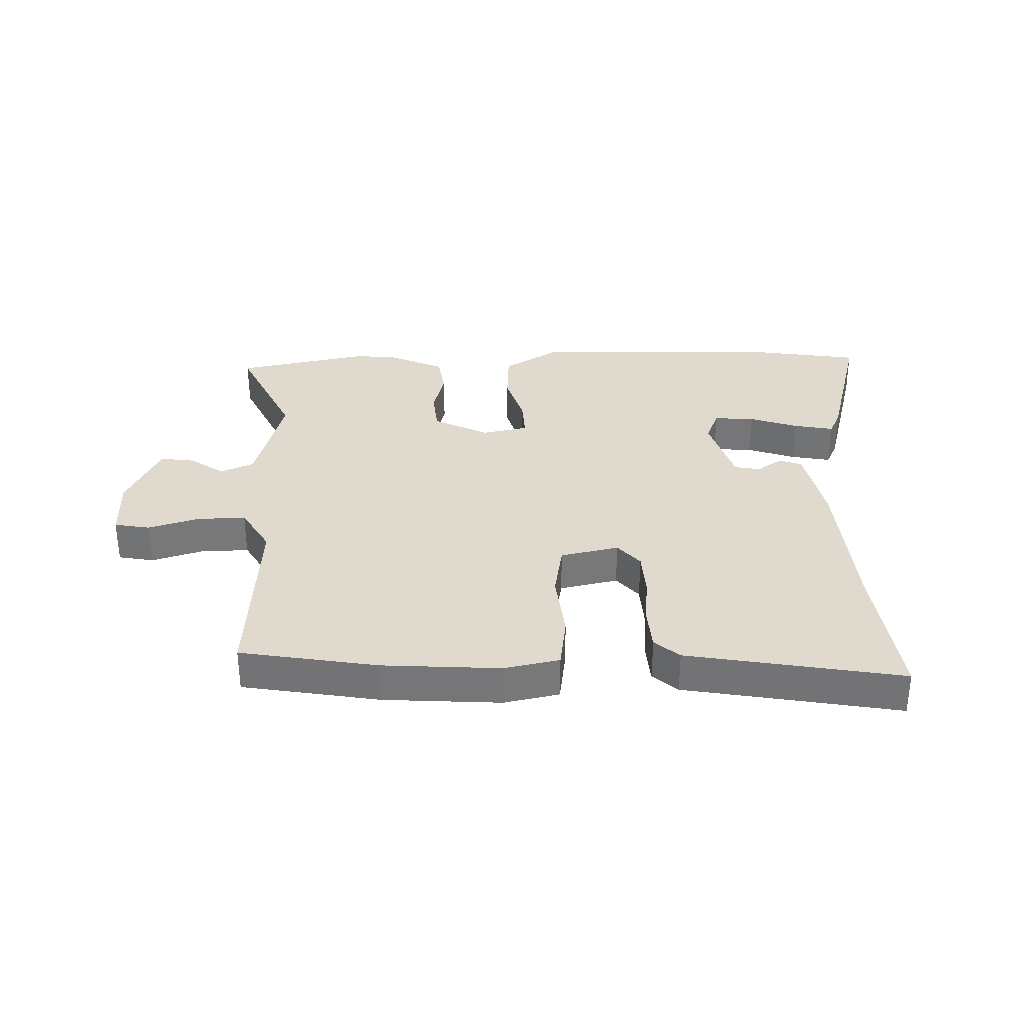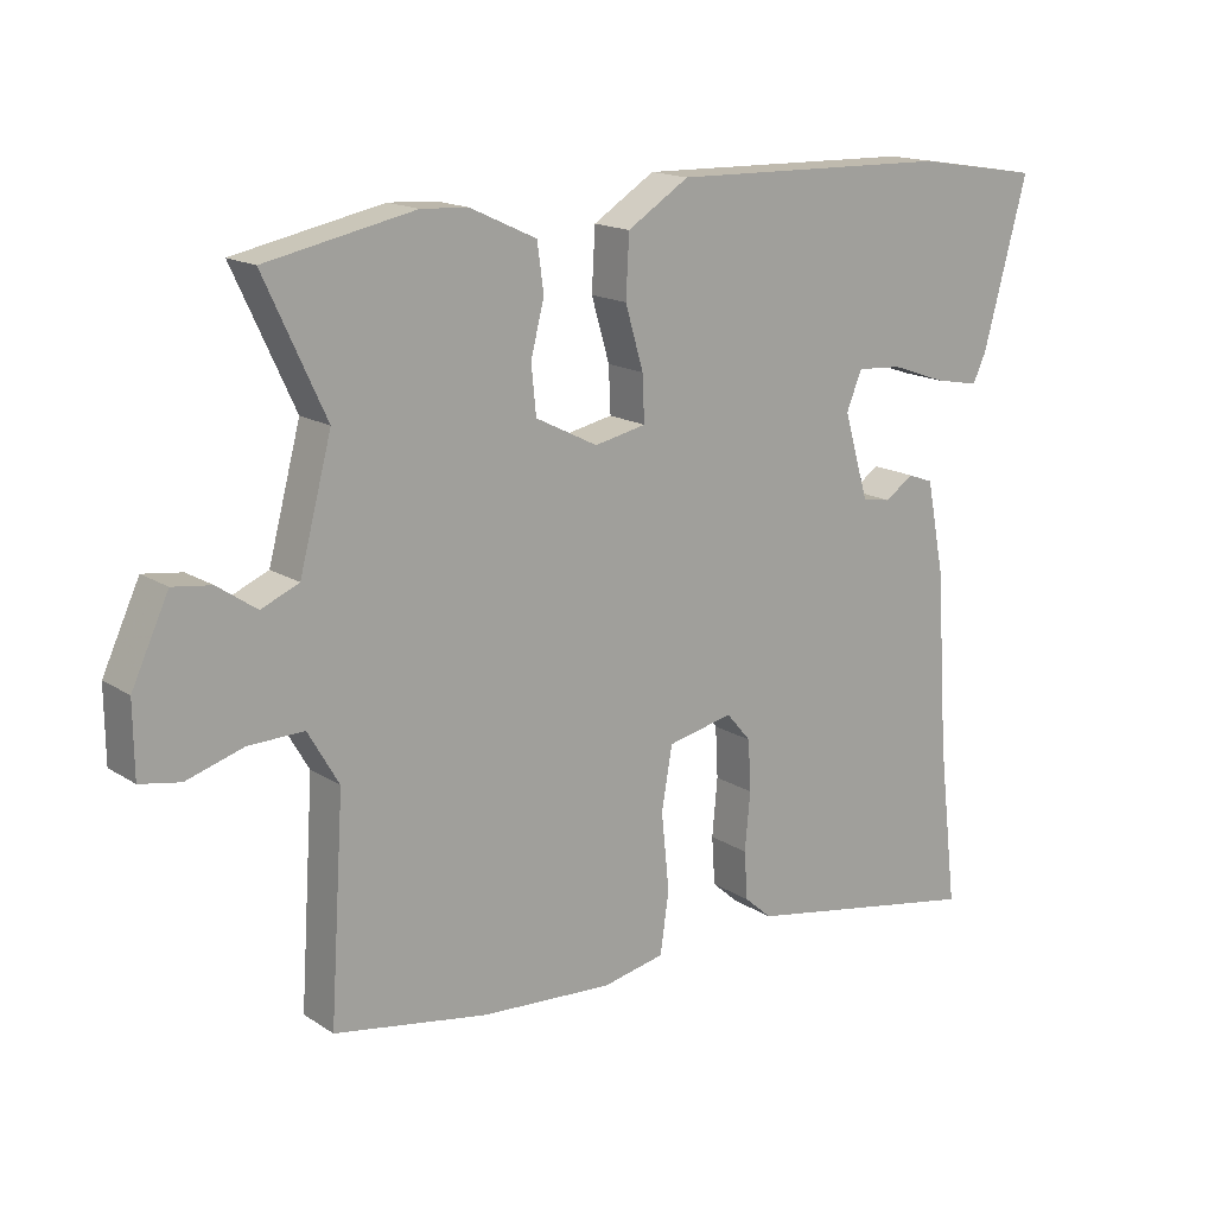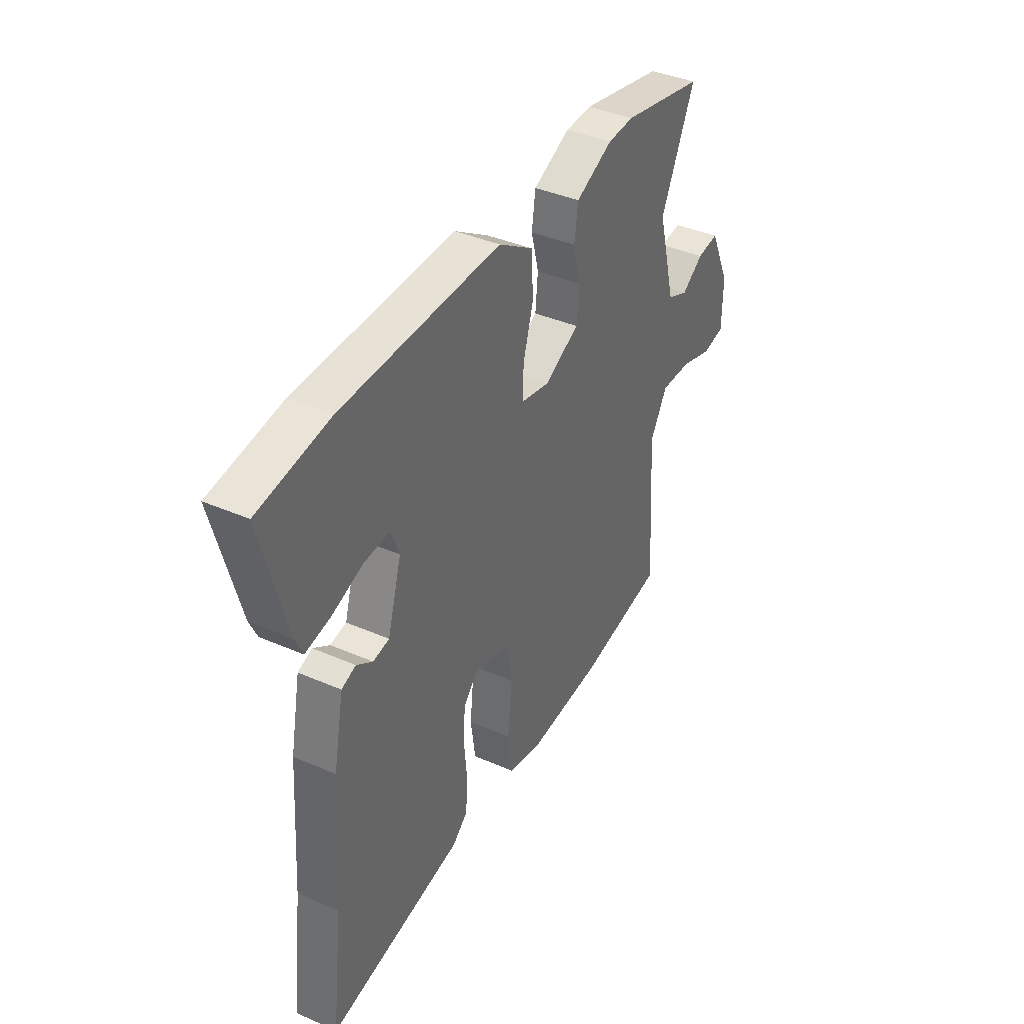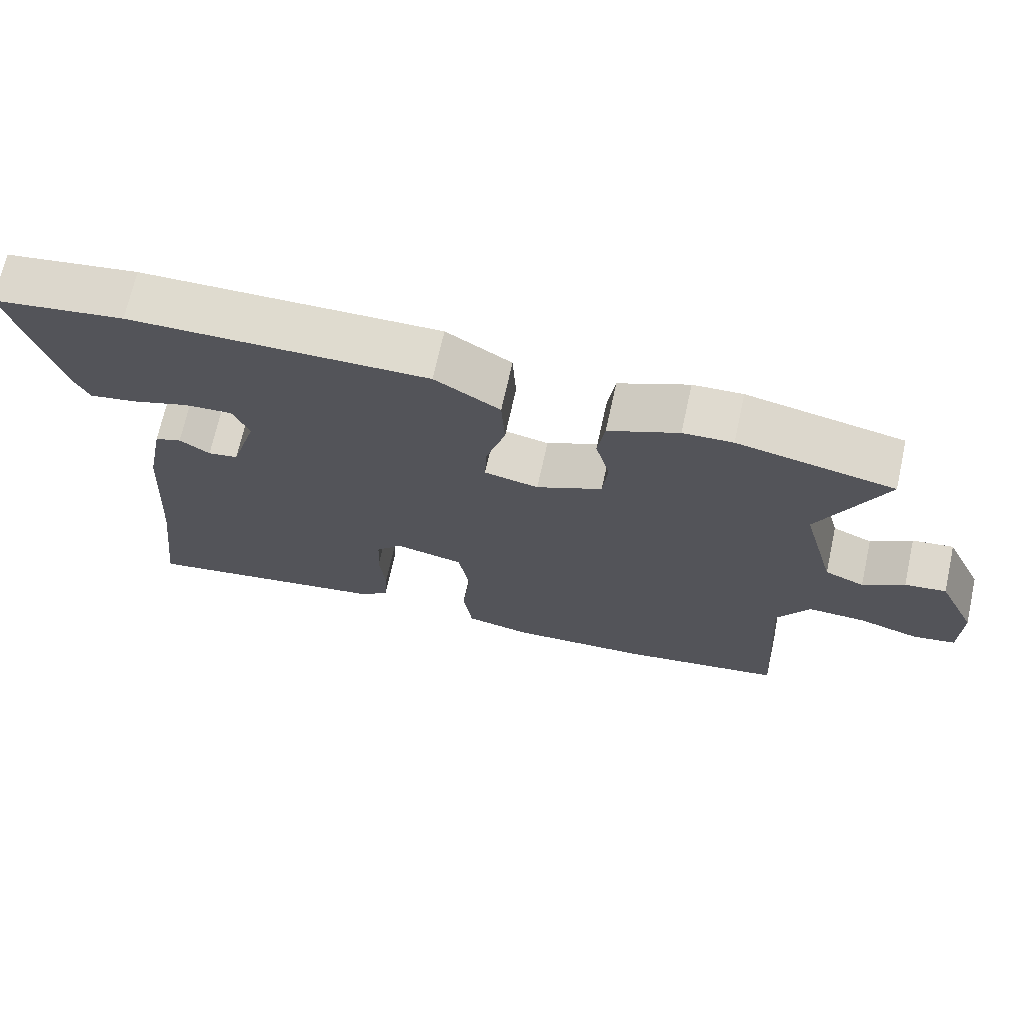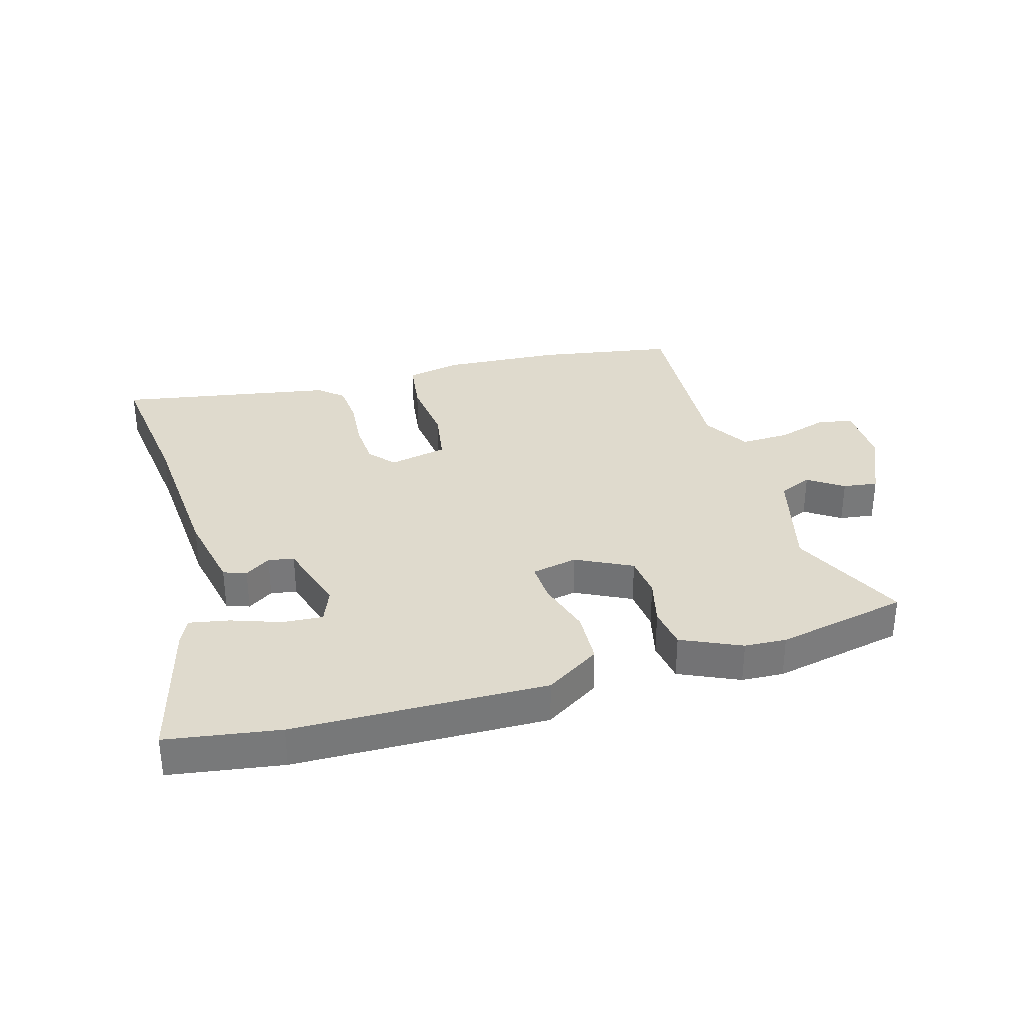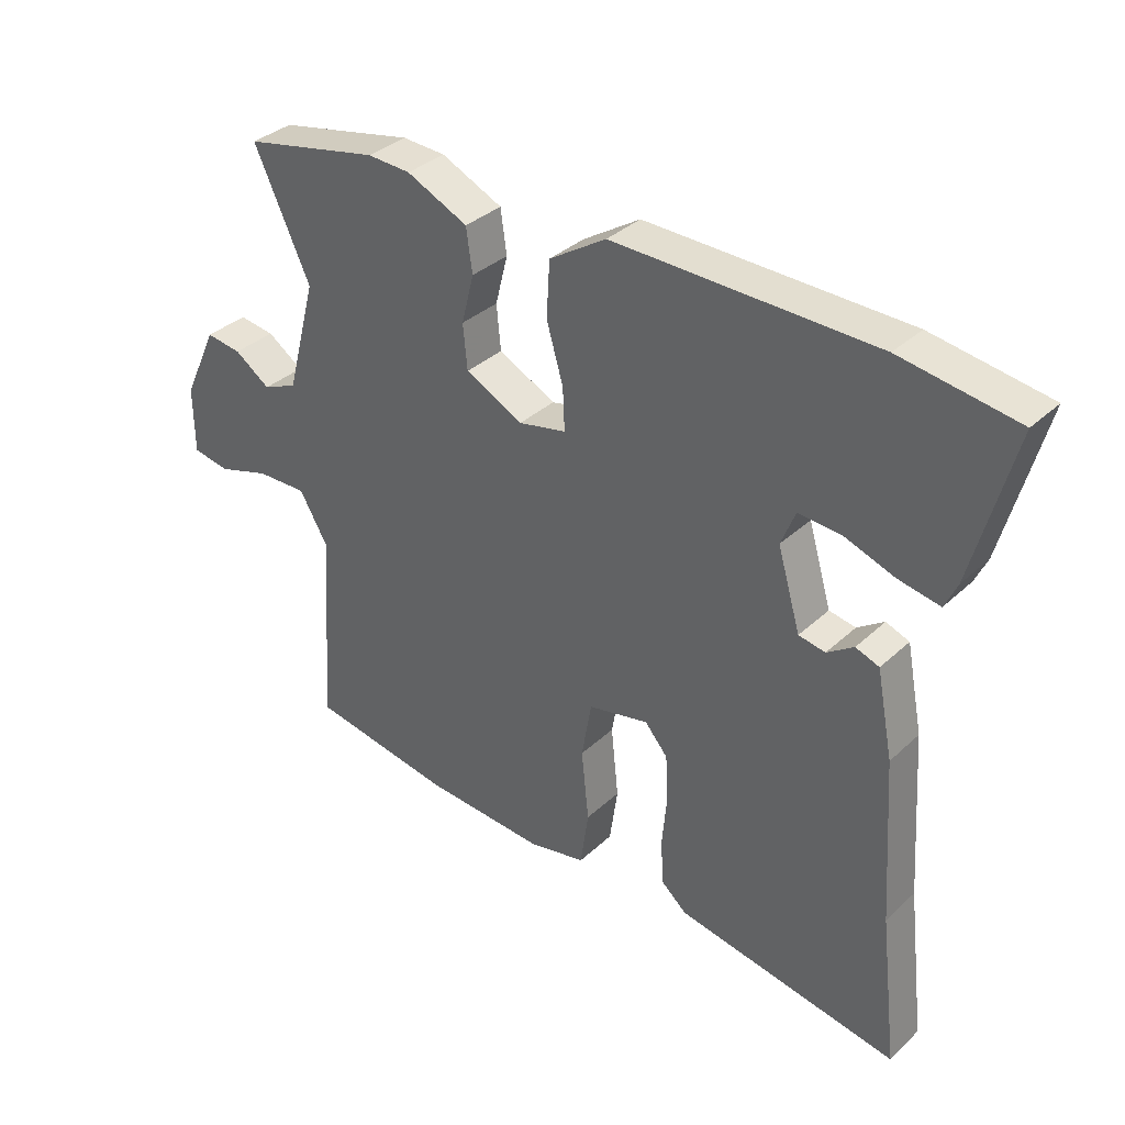
<metadata>
{"format":"obj","ext":"obj","renderer":"f3d","projection":"perspective","resolution":1024,"background":"white","views":[{"elev":32.8,"azim":178.4,"up":"+Y"},{"elev":16.2,"azim":142.3,"up":"+Z"},{"elev":39.3,"azim":-61.4,"up":"+Z"},{"elev":70.3,"azim":12.5,"up":"+Z"},{"elev":32.8,"azim":-16.4,"up":"+Y"},{"elev":34.6,"azim":-140.8,"up":"+Z"}]}
</metadata>
<code>
v 0.412 0.07 0.518
v 0.633 0.07 0.473
v 0.542 0.07 0.277
v 0.59 0.07 0.096
v 0.646 0.07 0.072
v 0.704 0.07 0.112
v 0.762 0.07 0.12
v 0.817 0.07 0.002
v 0.816 0.07 -0.105
v 0.756 0.07 -0.116
v 0.671 0.07 -0.09
v 0.589 0.07 -0.088
v 0.543 0.07 -0.167
v 0.564 0.07 -0.489
v 0.334 0.07 -0.529
v 0.137 0.07 -0.542
v 0.044 0.07 -0.523
v 0.031 0.07 -0.432
v 0.043 0.07 -0.317
v 0.027 0.07 -0.224
v -0.071 0.07 -0.203
v -0.108 0.07 -0.246
v -0.112 0.07 -0.322
v -0.104 0.07 -0.408
v -0.109 0.07 -0.48
v -0.15 0.07 -0.516
v -0.51 0.07 -0.581
v -0.481 0.07 -0.337
v -0.463 0.07 -0.071
v -0.436 0.07 0.067
v -0.398 0.07 0.081
v -0.355 0.07 0.052
v -0.312 0.07 0.06
v -0.275 0.07 0.186
v -0.298 0.07 0.243
v -0.366 0.07 0.238
v -0.448 0.07 0.209
v -0.515 0.07 0.196
v -0.535 0.07 0.239
v -0.601 0.07 0.484
v -0.413 0.07 0.514
v 0.009 0.07 0.524
v 0.101 0.07 0.466
v 0.106 0.07 0.376
v 0.079 0.07 0.284
v 0.076 0.07 0.216
v 0.153 0.07 0.2
v 0.246 0.07 0.247
v 0.253 0.07 0.319
v 0.233 0.07 0.398
v 0.243 0.07 0.468
v 0.342 0.07 0.514
v 0.412 0 0.518
v 0.633 0 0.473
v 0.542 0 0.277
v 0.59 0 0.096
v 0.646 0 0.072
v 0.704 0 0.112
v 0.762 0 0.12
v 0.817 0 0.002
v 0.816 0 -0.105
v 0.756 0 -0.116
v 0.671 0 -0.09
v 0.589 0 -0.088
v 0.543 0 -0.167
v 0.564 0 -0.489
v 0.334 0 -0.529
v 0.137 0 -0.542
v 0.044 0 -0.523
v 0.031 0 -0.432
v 0.043 0 -0.317
v 0.027 0 -0.224
v -0.071 0 -0.203
v -0.108 0 -0.246
v -0.112 0 -0.322
v -0.104 0 -0.408
v -0.109 0 -0.48
v -0.15 0 -0.516
v -0.51 0 -0.581
v -0.481 0 -0.337
v -0.463 0 -0.071
v -0.436 0 0.067
v -0.398 0 0.081
v -0.355 0 0.052
v -0.312 0 0.06
v -0.275 0 0.186
v -0.298 0 0.243
v -0.366 0 0.238
v -0.448 0 0.209
v -0.515 0 0.196
v -0.535 0 0.239
v -0.601 0 0.484
v -0.413 0 0.514
v 0.009 0 0.524
v 0.101 0 0.466
v 0.106 0 0.376
v 0.079 0 0.284
v 0.076 0 0.216
v 0.153 0 0.2
v 0.246 0 0.247
v 0.253 0 0.319
v 0.233 0 0.398
v 0.243 0 0.468
v 0.342 0 0.514
f 49 50 51 52
f 48 49 52 1
f 42 43 44 45
f 42 45 46
f 41 42 46
f 40 41 46
f 36 37 38 39
f 35 36 39 40
f 29 30 31 32
f 28 29 32 33
f 27 28 33
f 26 27 33
f 23 24 25 26
f 22 23 26 33
f 21 22 33 34
f 16 17 18 19
f 16 19 20
f 13 14 15 16
f 12 13 16 20
f 8 9 10 11
f 8 11 12
f 5 6 7 8
f 5 8 12 20
f 48 1 2 3
f 47 48 3 4
f 35 40 46
f 34 35 46 47
f 20 21 34 47
f 4 5 20 47
f 104 103 102 101
f 53 104 101 100
f 97 96 95 94
f 98 97 94
f 98 94 93
f 98 93 92
f 91 90 89 88
f 92 91 88 87
f 84 83 82 81
f 85 84 81 80
f 85 80 79
f 85 79 78
f 78 77 76 75
f 85 78 75 74
f 86 85 74 73
f 71 70 69 68
f 72 71 68
f 68 67 66 65
f 72 68 65 64
f 63 62 61 60
f 64 63 60
f 60 59 58 57
f 72 64 60 57
f 55 54 53 100
f 56 55 100 99
f 98 92 87
f 99 98 87 86
f 99 86 73 72
f 99 72 57 56
f 1 53 54 2
f 2 54 55 3
f 3 55 56 4
f 4 56 57 5
f 5 57 58 6
f 6 58 59 7
f 7 59 60 8
f 8 60 61 9
f 9 61 62 10
f 10 62 63 11
f 11 63 64 12
f 12 64 65 13
f 13 65 66 14
f 14 66 67 15
f 15 67 68 16
f 16 68 69 17
f 17 69 70 18
f 18 70 71 19
f 19 71 72 20
f 20 72 73 21
f 21 73 74 22
f 22 74 75 23
f 23 75 76 24
f 24 76 77 25
f 25 77 78 26
f 26 78 79 27
f 27 79 80 28
f 28 80 81 29
f 29 81 82 30
f 30 82 83 31
f 31 83 84 32
f 32 84 85 33
f 33 85 86 34
f 34 86 87 35
f 35 87 88 36
f 36 88 89 37
f 37 89 90 38
f 38 90 91 39
f 39 91 92 40
f 40 92 93 41
f 41 93 94 42
f 42 94 95 43
f 43 95 96 44
f 44 96 97 45
f 45 97 98 46
f 46 98 99 47
f 47 99 100 48
f 48 100 101 49
f 49 101 102 50
f 50 102 103 51
f 51 103 104 52
f 52 104 53 1

</code>
